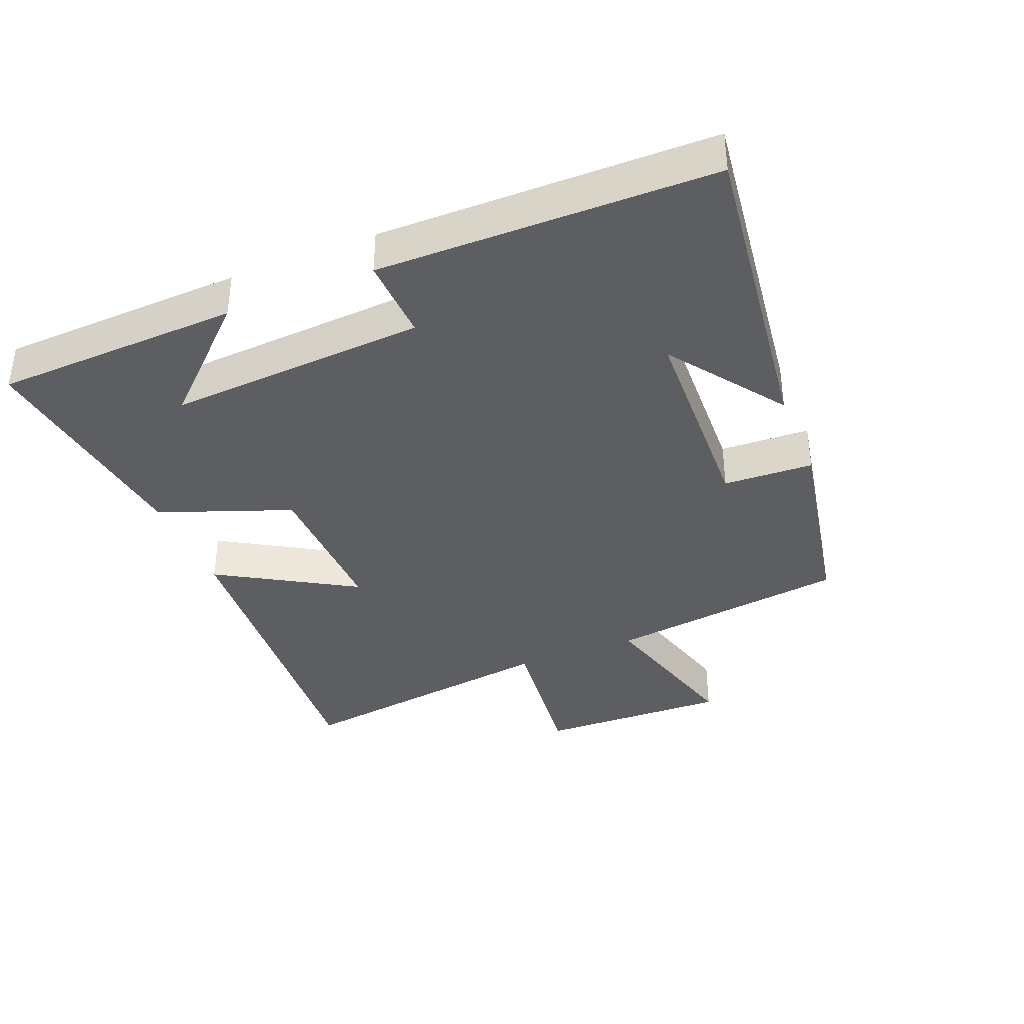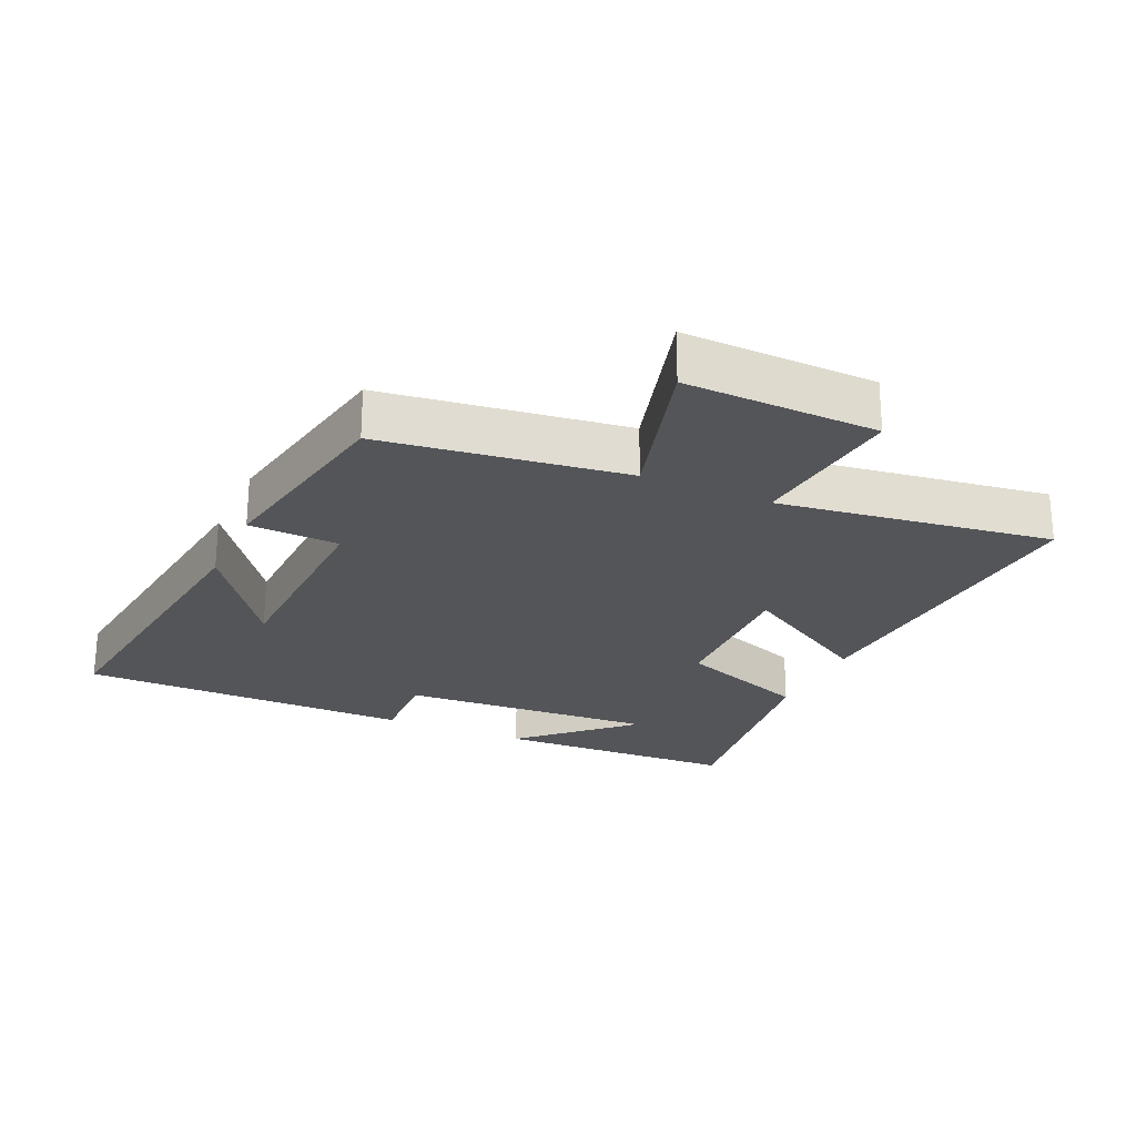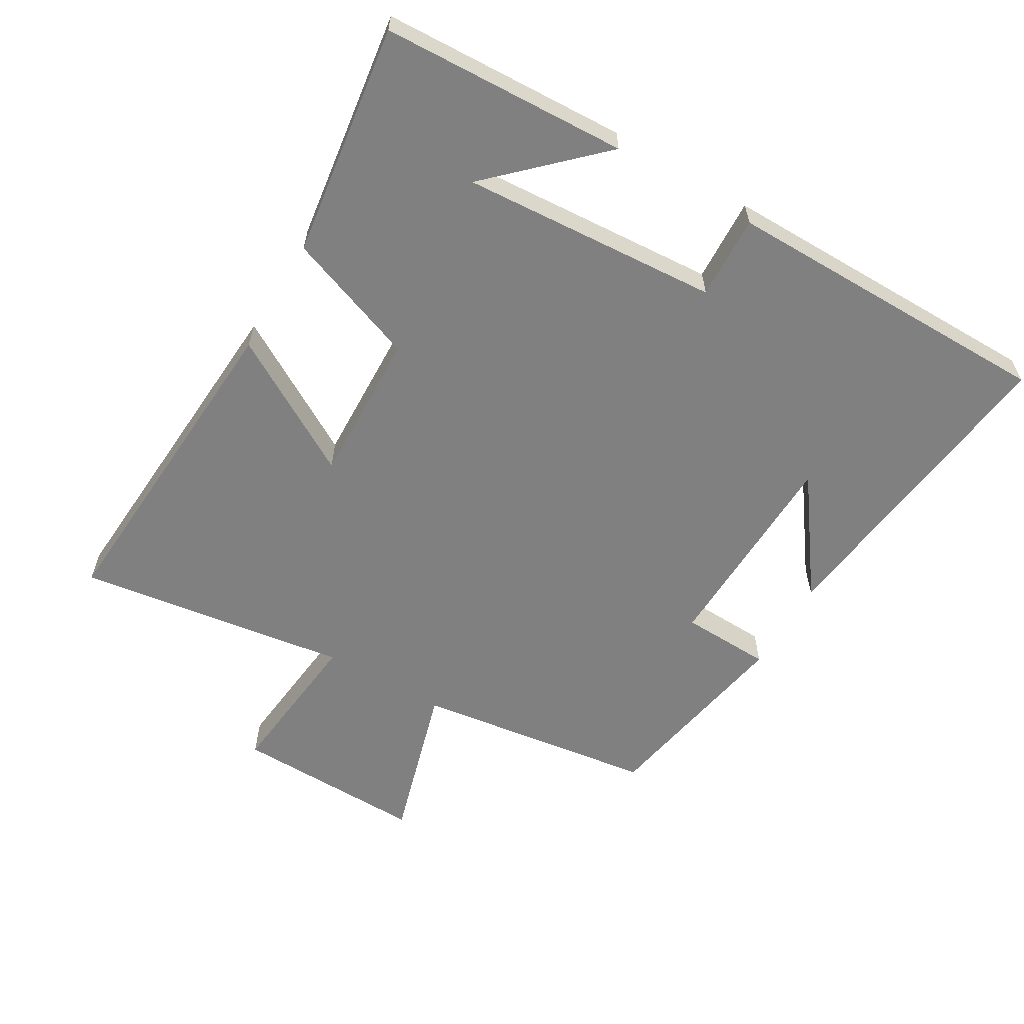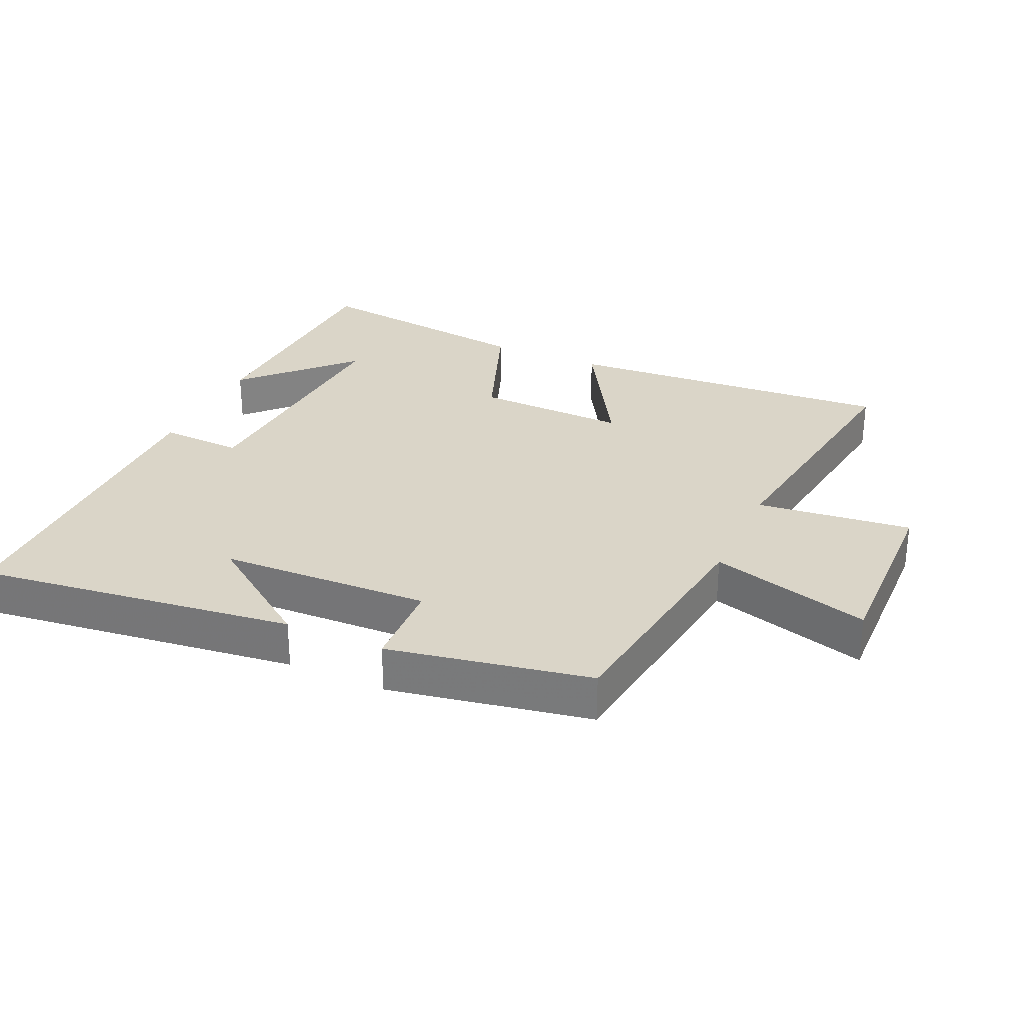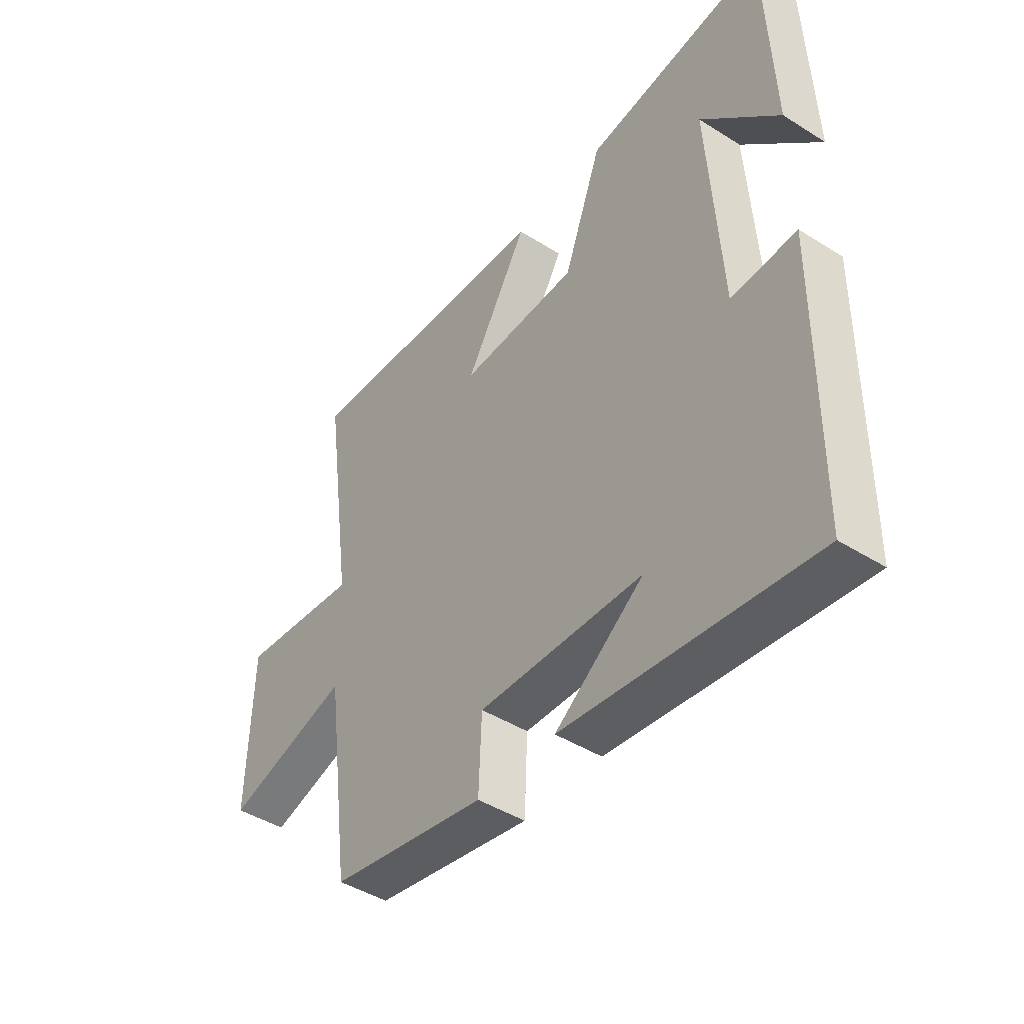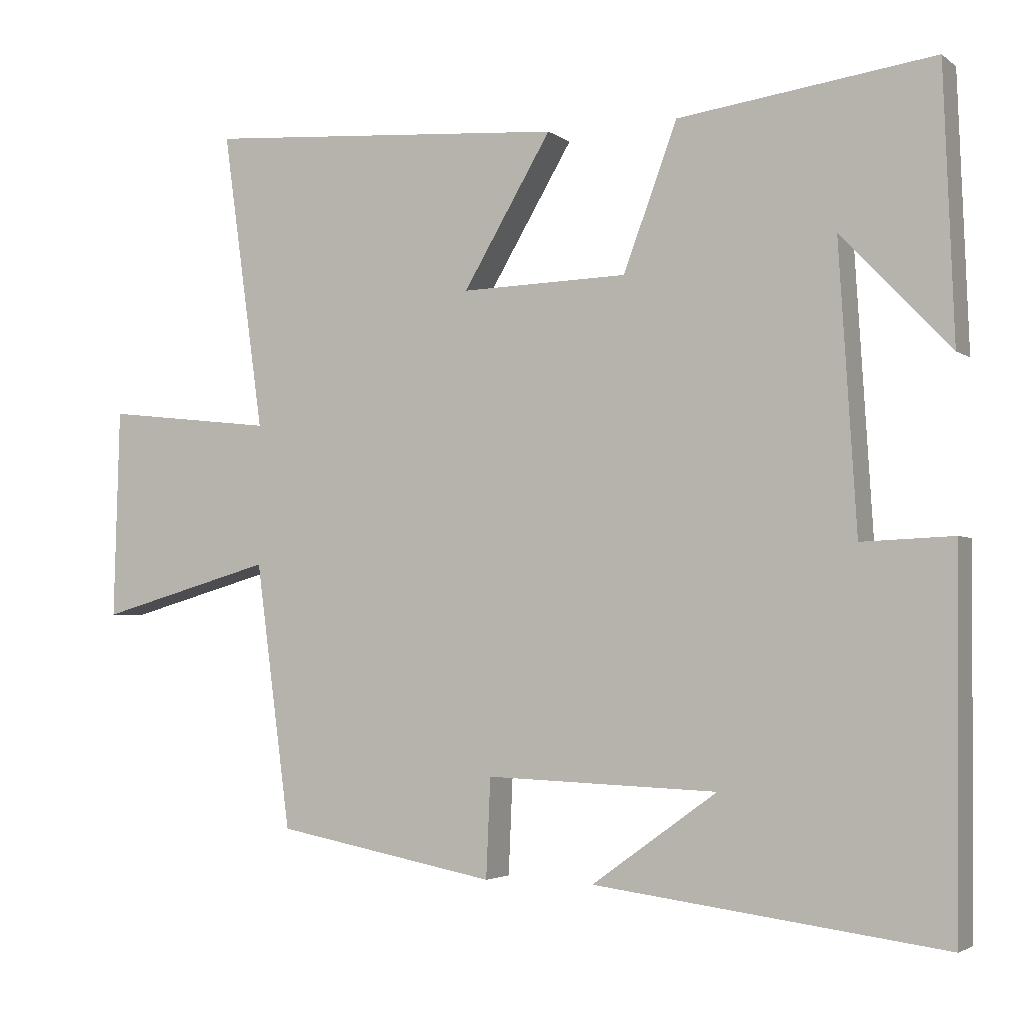
<metadata>
{"format":"obj","ext":"obj","renderer":"f3d","projection":"perspective","resolution":1024,"background":"white","views":[{"elev":-37.4,"azim":112.1,"up":"+Y"},{"elev":-24.2,"azim":-114.2,"up":"+Y"},{"elev":-60.1,"azim":59.9,"up":"+Y"},{"elev":29.4,"azim":-155.5,"up":"+Y"},{"elev":-44.7,"azim":53.8,"up":"+Z"},{"elev":-3.3,"azim":25.3,"up":"+Z"}]}
</metadata>
<code>
v 0.495 0.07 -0.562
v 0.01 0.07 -0.5
v 0.184 0.07 -0.375
v -0.138 0.07 -0.363
v -0.144 0.07 -0.5
v -0.451 0.07 -0.442
v -0.5 0.07 -0.074
v -0.745 0.07 -0.143
v -0.737 0.07 0.149
v -0.5 0.07 0.122
v -0.558 0.07 0.537
v -0.052 0.07 0.5
v -0.175 0.07 0.293
v 0.057 0.07 0.299
v 0.132 0.07 0.5
v 0.486 0.07 0.547
v 0.5 0.07 0.174
v 0.349 0.07 0.333
v 0.373 0.07 -0.059
v 0.5 0.07 -0.054
v 0.495 0 -0.562
v 0.01 0 -0.5
v 0.184 0 -0.375
v -0.138 0 -0.363
v -0.144 0 -0.5
v -0.451 0 -0.442
v -0.5 0 -0.074
v -0.745 0 -0.143
v -0.737 0 0.149
v -0.5 0 0.122
v -0.558 0 0.537
v -0.052 0 0.5
v -0.175 0 0.293
v 0.057 0 0.299
v 0.132 0 0.5
v 0.486 0 0.547
v 0.5 0 0.174
v 0.349 0 0.333
v 0.373 0 -0.059
v 0.5 0 -0.054
f 19 20 1
f 16 17 18
f 14 15 16 18
f 14 18 19
f 13 14 19 1
f 10 11 12 13
f 7 8 9 10
f 4 5 6 7
f 3 4 7 10
f 1 2 3
f 1 3 10 13
f 21 40 39
f 38 37 36
f 38 36 35 34
f 39 38 34
f 21 39 34 33
f 33 32 31 30
f 30 29 28 27
f 27 26 25 24
f 30 27 24 23
f 23 22 21
f 33 30 23 21
f 1 21 22 2
f 2 22 23 3
f 3 23 24 4
f 4 24 25 5
f 5 25 26 6
f 6 26 27 7
f 7 27 28 8
f 8 28 29 9
f 9 29 30 10
f 10 30 31 11
f 11 31 32 12
f 12 32 33 13
f 13 33 34 14
f 14 34 35 15
f 15 35 36 16
f 16 36 37 17
f 17 37 38 18
f 18 38 39 19
f 19 39 40 20
f 20 40 21 1

</code>
